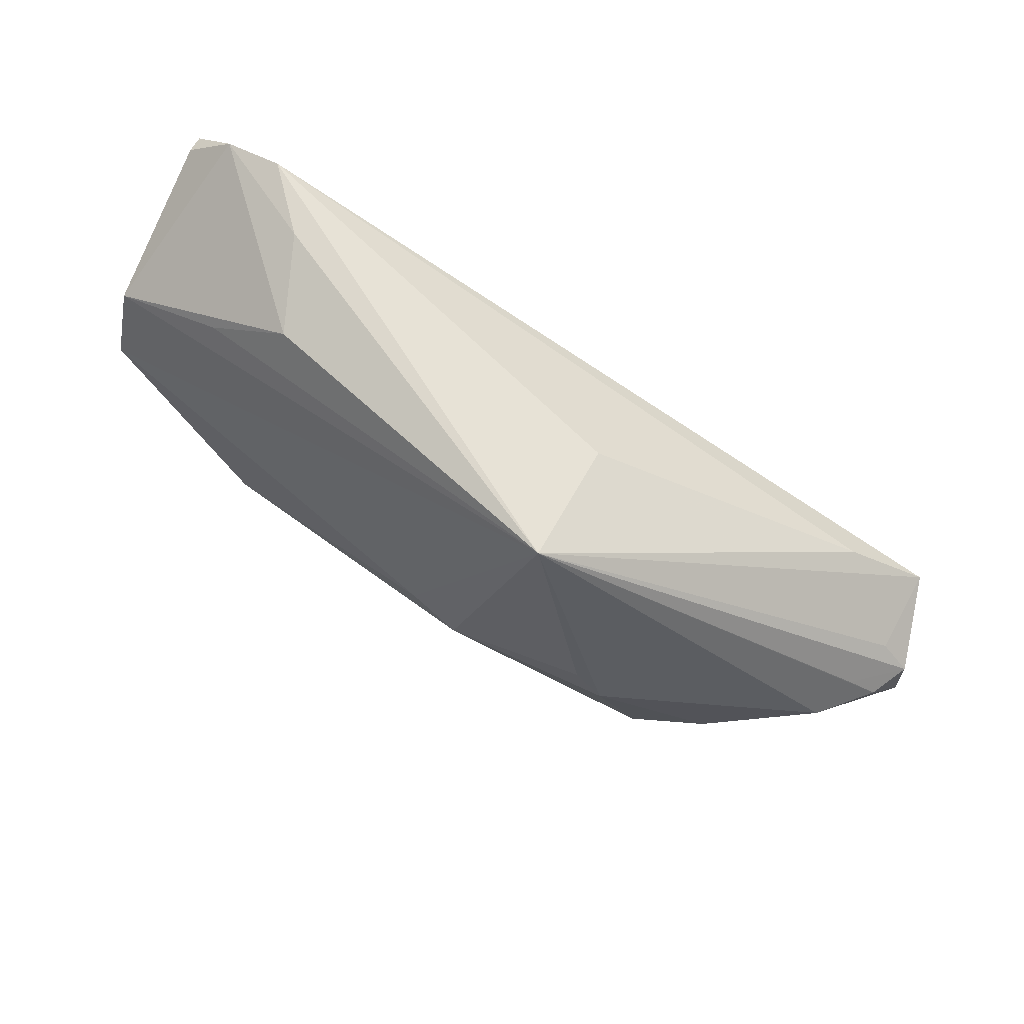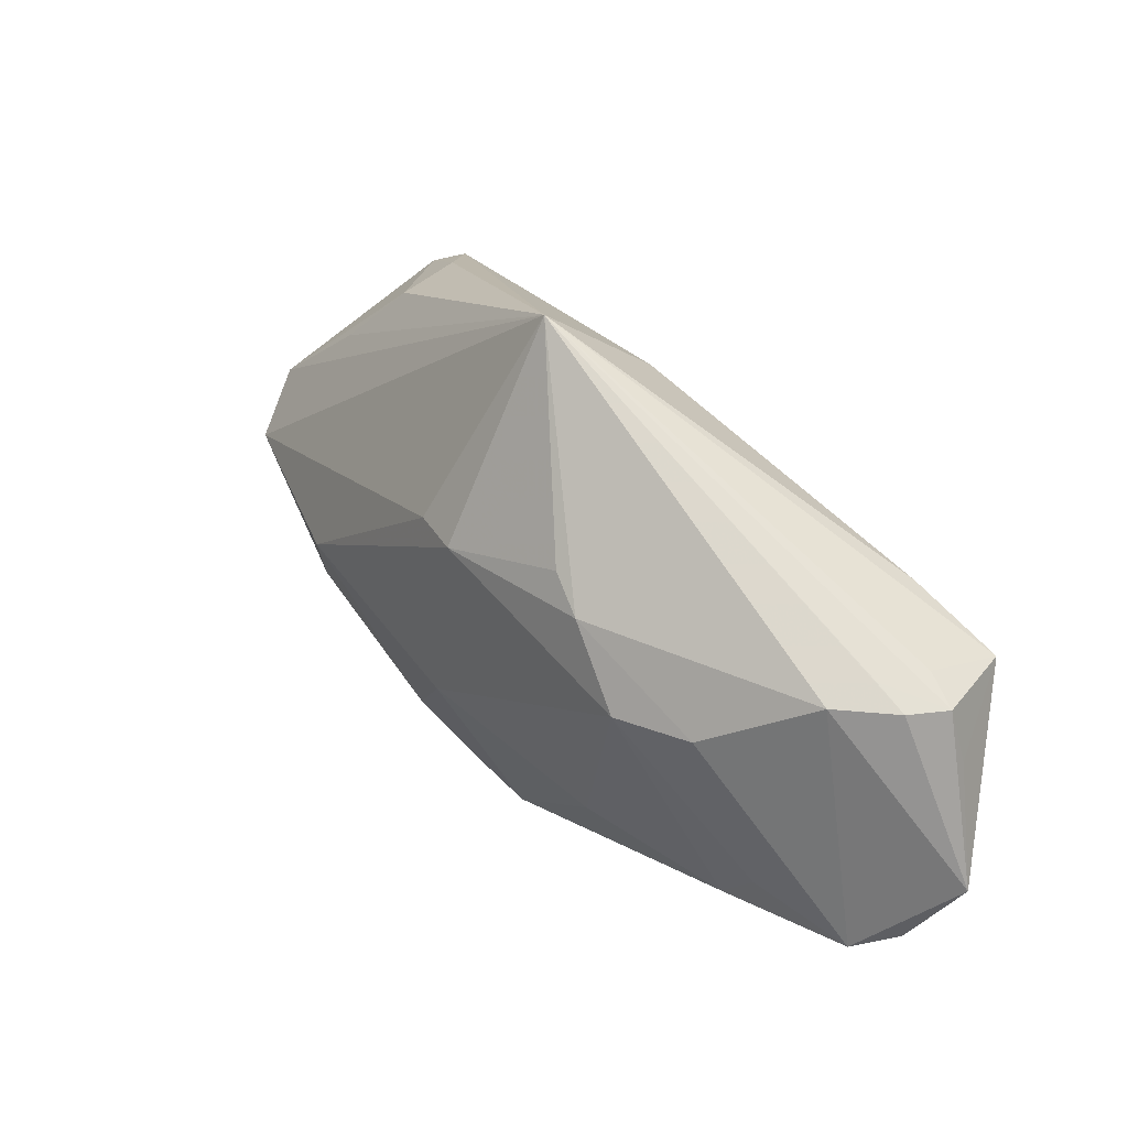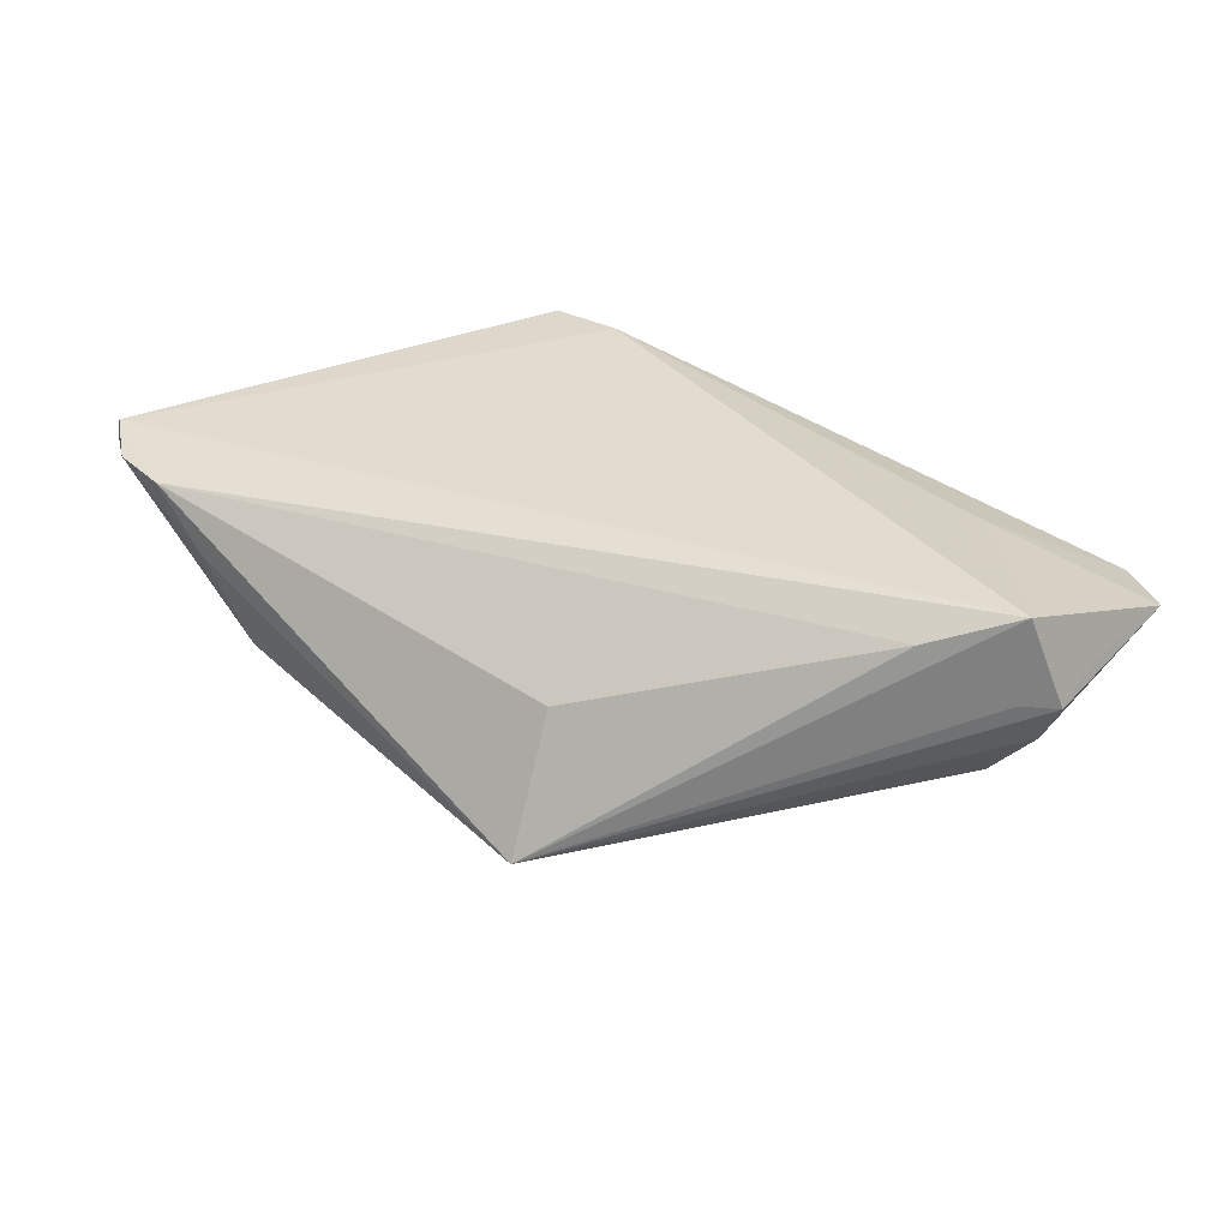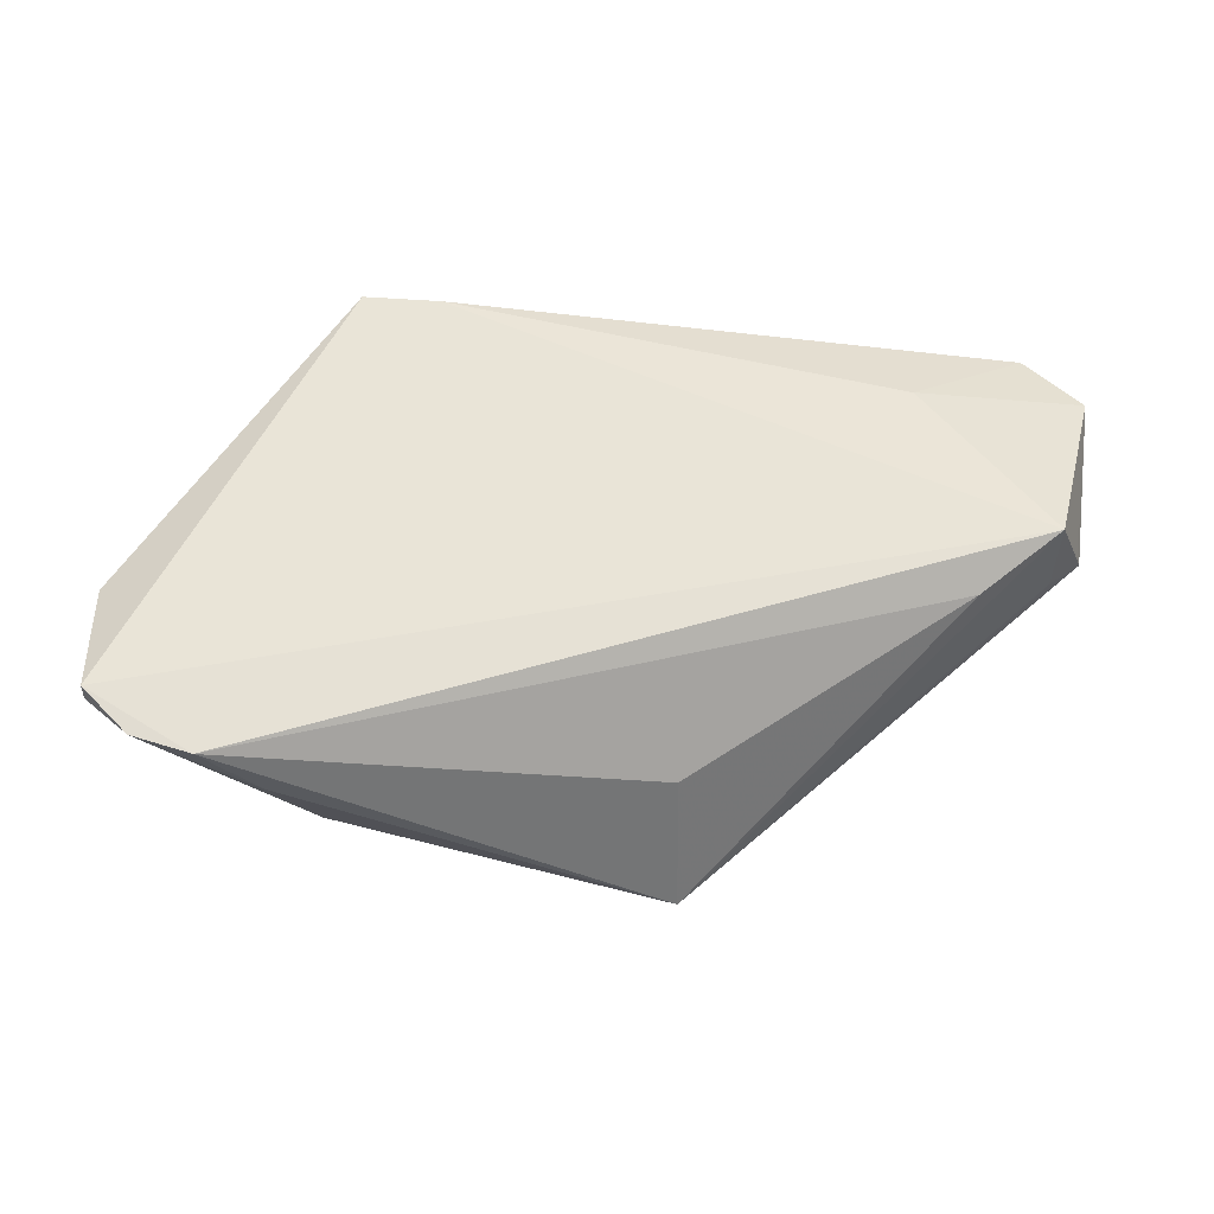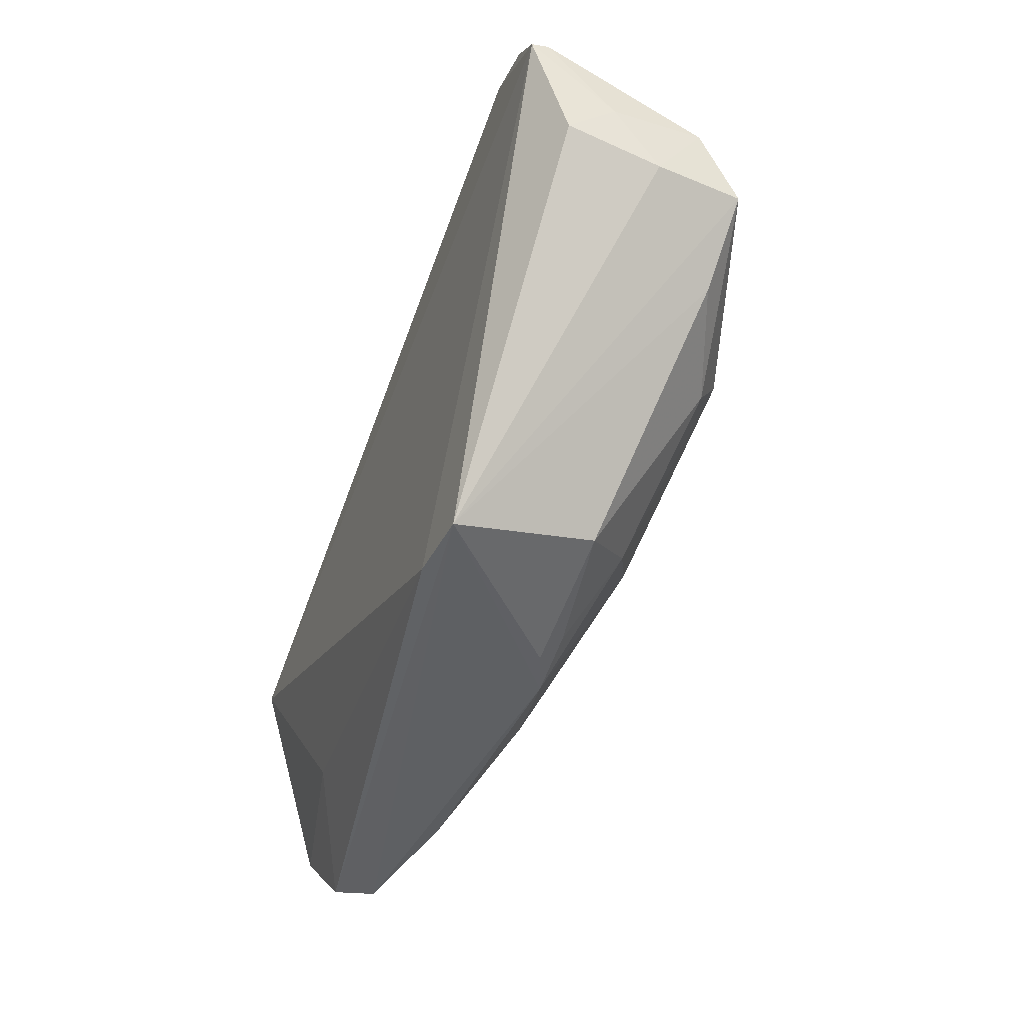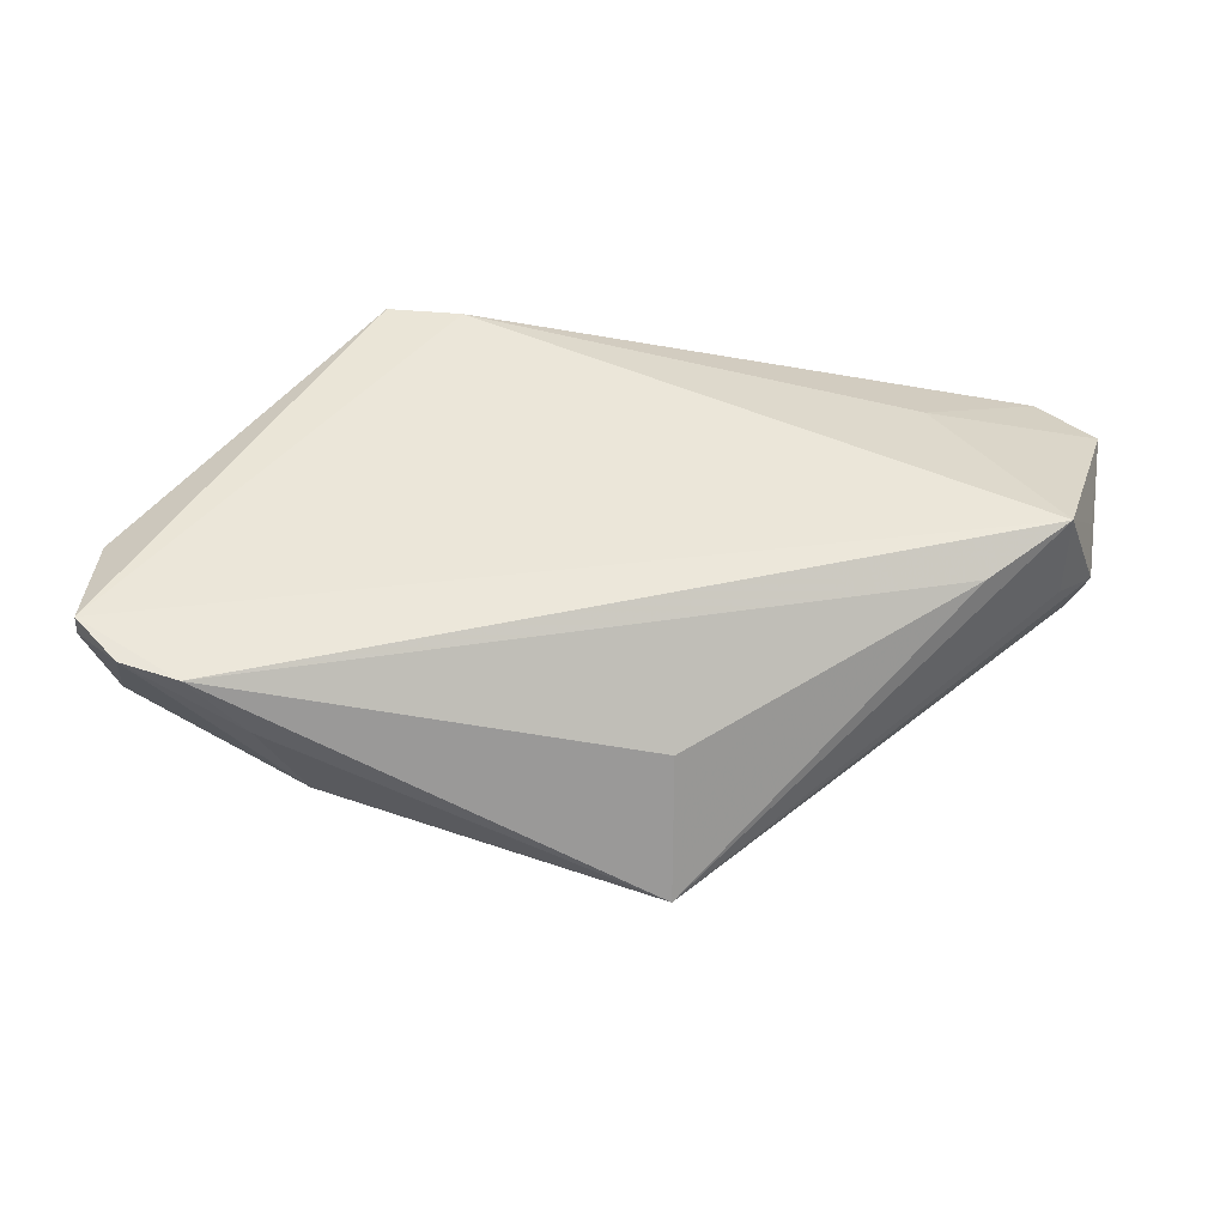
<metadata>
{"format":"obj","ext":"obj","renderer":"f3d","projection":"perspective","resolution":1024,"background":"white","views":[{"elev":75.5,"azim":-150.9,"up":"+Y"},{"elev":18.7,"azim":-129.4,"up":"+Y"},{"elev":34.4,"azim":-145.7,"up":"+Z"},{"elev":61.0,"azim":-178.2,"up":"+Z"},{"elev":-40.4,"azim":69.3,"up":"+Y"},{"elev":48.1,"azim":-175.5,"up":"+Z"}]}
</metadata>
<code>
v 0.03161 -0.001846 -0.01725
v -0.0116 0.0273 0.002245
v 0.05433 0.02417 0.01331
v -0.004623 0.008053 -0.02262
v -0.0536 -0.03101 0.00392
v 0.02925 0.03014 -0.003986
v 0.05374 0.007138 -0.01079
v -0.01311 -0.0261 -0.008539
v -0.02148 0.00913 -0.02014
v -0.04535 0.007308 0.01221
v 0.01273 -0.03057 -0.004171
v 0.004998 -0.03264 -0.004303
v -0.03004 -0.00588 -0.01926
v 0.01035 -0.01645 -0.01371
v -0.05311 0.001146 -0.002061
v -0.05663 -0.001877 -0.001122
v -0.0512 -0.00126 -0.007409
v -0.055 0.001268 0.004522
v 0.04859 0.0292 0.01486
v 0.02744 -0.02725 -0.002349
v -0.01213 0.03558 -0.01415
v 0.04677 -0.002012 -0.009445
v 0.03432 0.03192 0.007535
v -0.05898 -0.008495 0.006076
v 0.01841 -0.02969 0.01544
v -0.04941 -0.03264 -0.0004727
v 0.01046 -0.03232 -0.002186
v 0.03955 0.02298 -0.005774
v 0.05487 0.007236 -0.000141
v 0.0203 -0.02255 -0.009014
v 0.02803 -0.03036 0.01503
v -0.06076 -0.02331 0.006051
v 0.05438 0.01555 -0.005943
v 0.05532 0.01427 0.005452
v 0.001814 0.00993 -0.02142
v -0.05889 -0.001886 0.003777
v -0.02516 0.004596 -0.02038
v -0.03257 -0.03103 -0.004246
v -0.03871 -0.007215 -0.01504
v -0.03942 -0.0267 -0.005859
v 0.04116 0.03124 0.0148
v 0.05517 0.009328 0.01128
v 0.05437 0.02366 0.01544
v -0.03902 -0.02136 0.01073
v 0.03487 -0.007415 -0.0137
v -0.05496 0.0002772 0.01544
f 42 31 29
f 29 31 7
f 44 46 32
f 32 5 44
f 33 7 21
f 33 29 7
f 12 31 26
f 31 5 26
f 26 5 32
f 27 31 12
f 27 20 31
f 36 16 32
f 17 16 21
f 32 16 17
f 17 26 32
f 21 7 35
f 7 1 35
f 21 6 28
f 28 33 21
f 6 33 28
f 42 29 34
f 29 33 34
f 2 41 21
f 23 6 21
f 21 41 23
f 19 33 6
f 6 23 19
f 19 23 41
f 12 26 38
f 18 46 21
f 21 36 18
f 18 36 46
f 21 16 15
f 15 36 21
f 16 36 15
f 32 46 24
f 24 36 32
f 46 36 24
f 37 17 21
f 13 26 39
f 26 17 39
f 39 37 13
f 17 37 39
f 25 44 5
f 25 5 31
f 46 44 25
f 12 14 30
f 30 14 1
f 7 31 22
f 31 20 22
f 4 35 1
f 4 14 13
f 1 14 4
f 13 37 4
f 21 35 4
f 46 41 10
f 41 2 10
f 21 46 10
f 10 2 21
f 3 34 33
f 33 19 3
f 12 38 8
f 8 38 13
f 8 14 12
f 13 14 8
f 40 26 13
f 13 38 40
f 40 38 26
f 12 30 11
f 11 30 20
f 11 27 12
f 20 27 11
f 45 30 1
f 45 1 7
f 20 30 45
f 7 22 45
f 45 22 20
f 9 37 21
f 21 4 9
f 9 4 37
f 42 34 43
f 34 3 43
f 43 31 42
f 43 3 19
f 43 25 31
f 46 25 43
f 43 41 46
f 43 19 41

</code>
